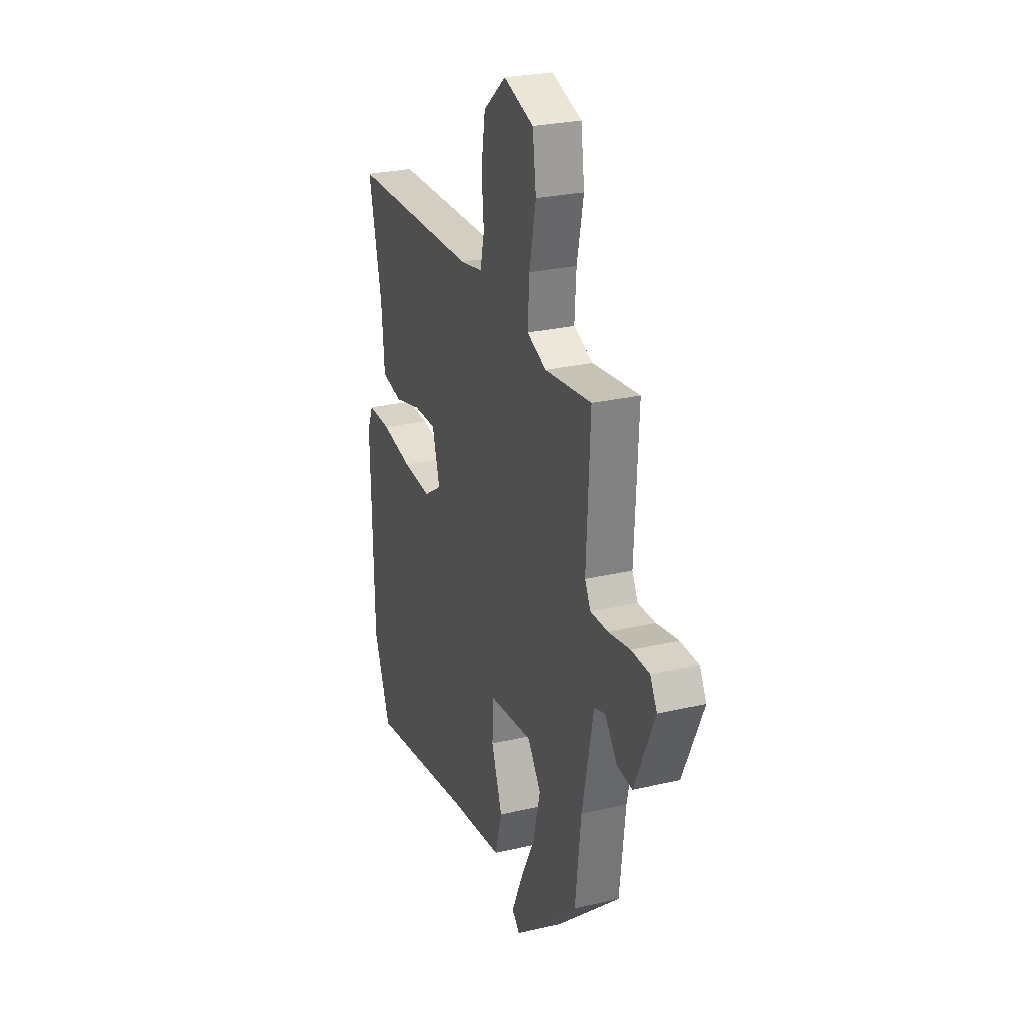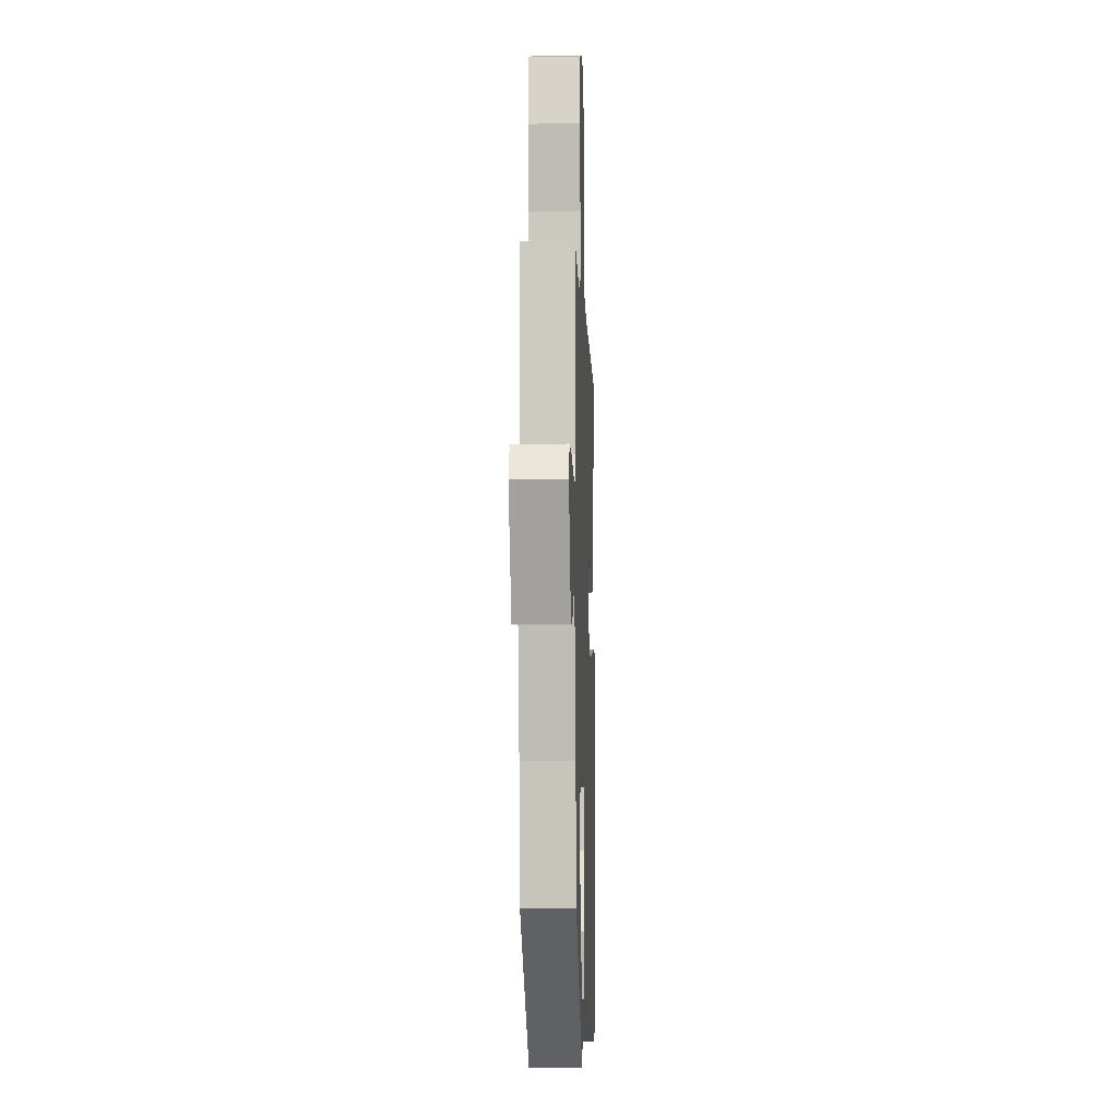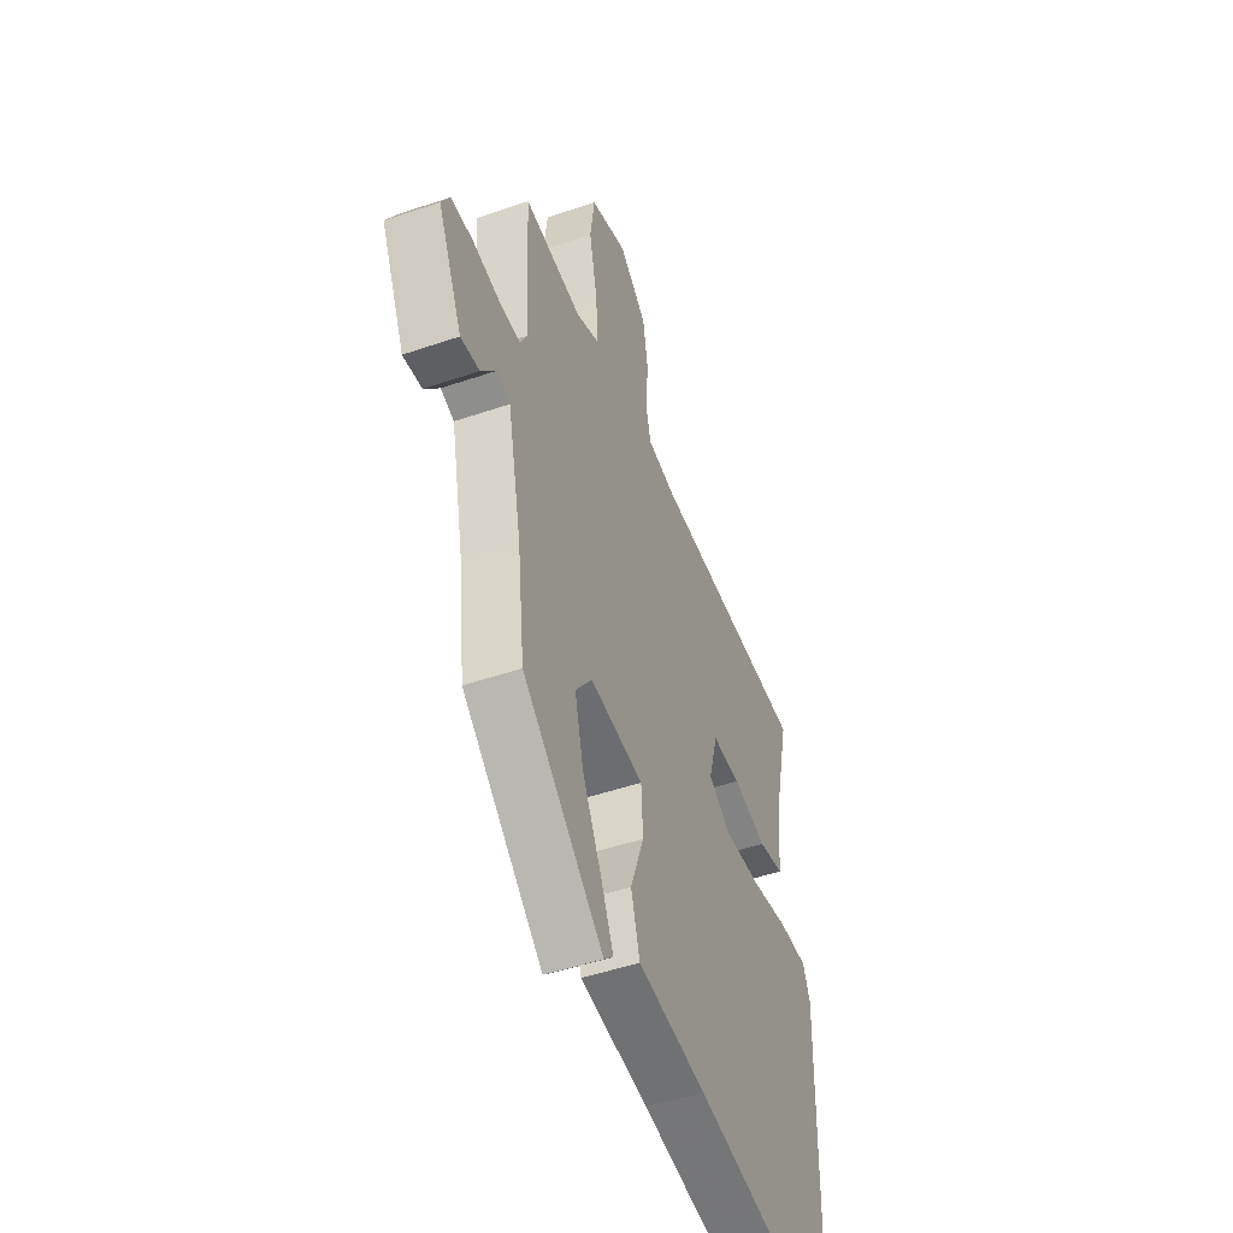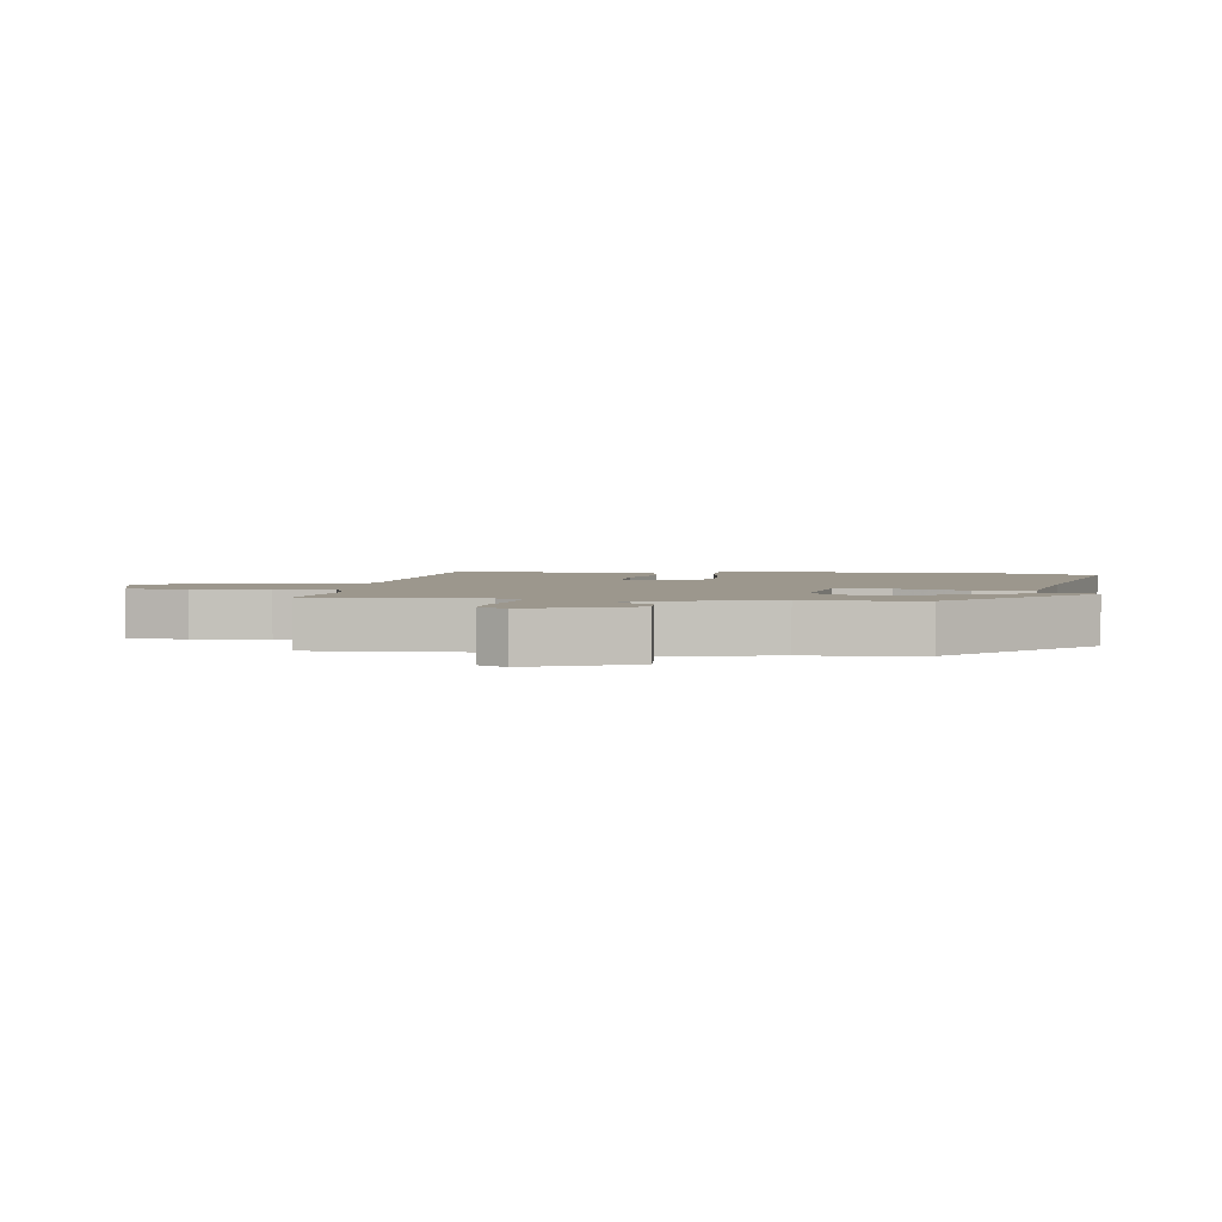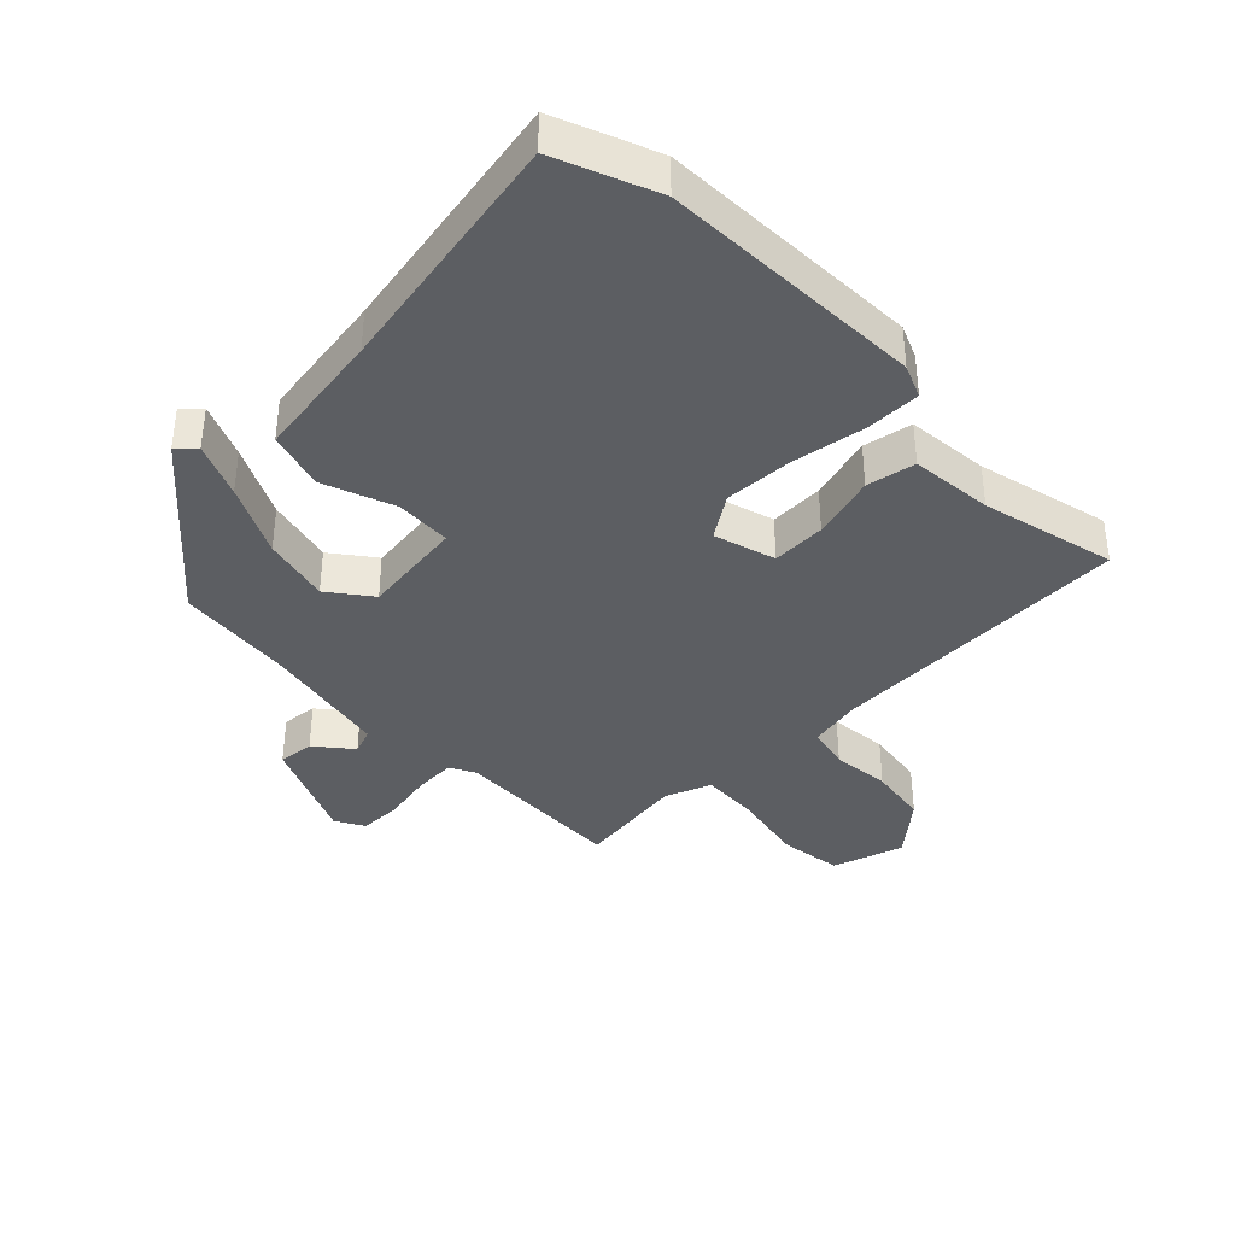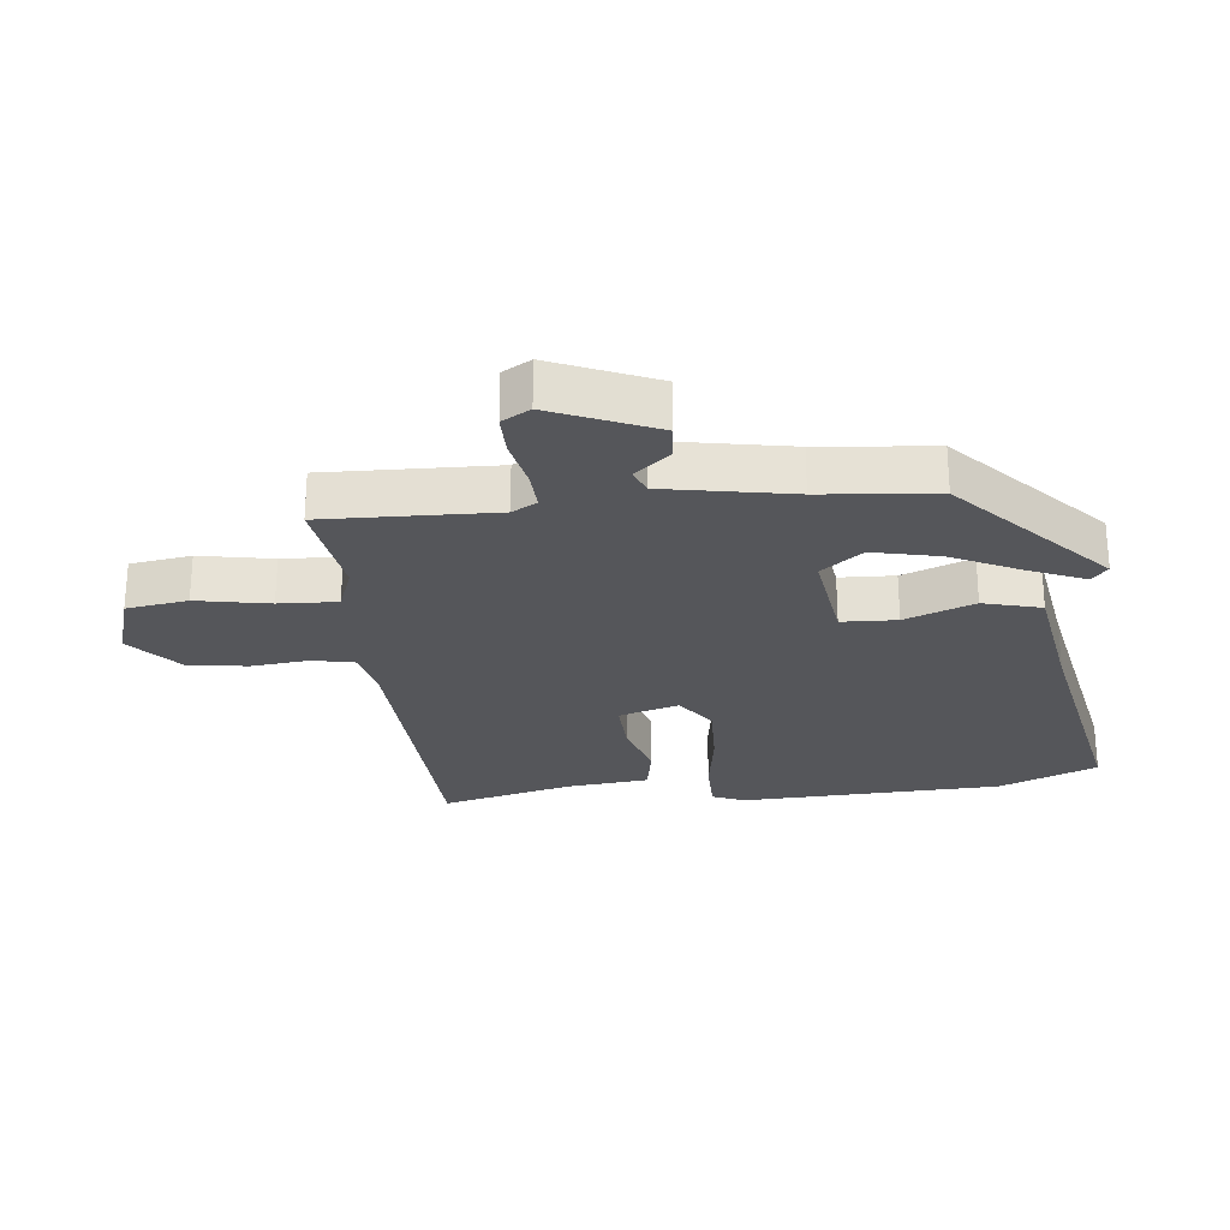
<metadata>
{"format":"obj","ext":"obj","renderer":"f3d","projection":"perspective","resolution":1024,"background":"white","views":[{"elev":26.7,"azim":70.0,"up":"+Z"},{"elev":-6.6,"azim":92.1,"up":"+Z"},{"elev":-48.0,"azim":111.1,"up":"+Z"},{"elev":2.9,"azim":99.3,"up":"+Y"},{"elev":-38.2,"azim":-135.0,"up":"+Y"},{"elev":-26.0,"azim":97.2,"up":"+Y"}]}
</metadata>
<code>
v 0.466 0.07 -0.337
v 0.226 0.07 -0.549
v 0.198 0.07 -0.523
v 0.235 0.07 -0.439
v 0.291 0.07 -0.329
v 0.317 0.07 -0.224
v 0.268 0.07 -0.158
v 0.108 0.07 -0.177
v 0.103 0.07 -0.264
v 0.143 0.07 -0.374
v 0.117 0.07 -0.465
v -0.087 0.07 -0.494
v -0.476 0.07 -0.562
v -0.537 0.07 -0.406
v -0.546 0.07 0.007
v -0.524 0.07 0.058
v -0.438 0.07 0.057
v -0.324 0.07 0.037
v -0.217 0.07 0.031
v -0.151 0.07 0.074
v -0.178 0.07 0.17
v -0.262 0.07 0.168
v -0.363 0.07 0.141
v -0.439 0.07 0.156
v -0.45 0.07 0.285
v -0.498 0.07 0.494
v -0.023 0.07 0.508
v 0.06 0.07 0.524
v 0.075 0.07 0.59
v 0.067 0.07 0.681
v 0.082 0.07 0.774
v 0.165 0.07 0.843
v 0.275 0.07 0.807
v 0.288 0.07 0.71
v 0.264 0.07 0.595
v 0.258 0.07 0.503
v 0.329 0.07 0.475
v 0.5 0.07 0.497
v 0.487 0.07 0.228
v 0.508 0.07 0.188
v 0.572 0.07 0.19
v 0.651 0.07 0.205
v 0.717 0.07 0.204
v 0.742 0.07 0.159
v 0.669 0.07 -0.003
v 0.613 0.07 0.003
v 0.568 0.07 0.059
v 0.528 0.07 0.045
v 0.487 0.07 -0.156
v 0.466 0 -0.337
v 0.226 0 -0.549
v 0.198 0 -0.523
v 0.235 0 -0.439
v 0.291 0 -0.329
v 0.317 0 -0.224
v 0.268 0 -0.158
v 0.108 0 -0.177
v 0.103 0 -0.264
v 0.143 0 -0.374
v 0.117 0 -0.465
v -0.087 0 -0.494
v -0.476 0 -0.562
v -0.537 0 -0.406
v -0.546 0 0.007
v -0.524 0 0.058
v -0.438 0 0.057
v -0.324 0 0.037
v -0.217 0 0.031
v -0.151 0 0.074
v -0.178 0 0.17
v -0.262 0 0.168
v -0.363 0 0.141
v -0.439 0 0.156
v -0.45 0 0.285
v -0.498 0 0.494
v -0.023 0 0.508
v 0.06 0 0.524
v 0.075 0 0.59
v 0.067 0 0.681
v 0.082 0 0.774
v 0.165 0 0.843
v 0.275 0 0.807
v 0.288 0 0.71
v 0.264 0 0.595
v 0.258 0 0.503
v 0.329 0 0.475
v 0.5 0 0.497
v 0.487 0 0.228
v 0.508 0 0.188
v 0.572 0 0.19
v 0.651 0 0.205
v 0.717 0 0.204
v 0.742 0 0.159
v 0.669 0 -0.003
v 0.613 0 0.003
v 0.568 0 0.059
v 0.528 0 0.045
v 0.487 0 -0.156
f 44 45 46 47
f 44 47 48
f 41 42 43 44
f 40 41 44 48
f 39 40 48 49
f 37 38 39
f 36 37 39 49
f 32 33 34 35
f 32 35 36
f 29 30 31 32
f 28 29 32 36
f 27 28 36 49
f 25 26 27
f 22 23 24 25
f 21 22 25 27
f 20 21 27 49
f 15 16 17 18
f 15 18 19
f 12 13 14 15
f 12 15 19
f 9 10 11 12
f 8 9 12 19
f 7 8 19 20
f 2 3 4 5
f 49 1 2 5
f 49 5 6
f 7 20 49
f 6 7 49
f 96 95 94 93
f 97 96 93
f 93 92 91 90
f 97 93 90 89
f 98 97 89 88
f 88 87 86
f 98 88 86 85
f 84 83 82 81
f 85 84 81
f 81 80 79 78
f 85 81 78 77
f 98 85 77 76
f 76 75 74
f 74 73 72 71
f 76 74 71 70
f 98 76 70 69
f 67 66 65 64
f 68 67 64
f 64 63 62 61
f 68 64 61
f 61 60 59 58
f 68 61 58 57
f 69 68 57 56
f 54 53 52 51
f 54 51 50 98
f 55 54 98
f 98 69 56
f 98 56 55
f 1 50 51 2
f 2 51 52 3
f 3 52 53 4
f 4 53 54 5
f 5 54 55 6
f 6 55 56 7
f 7 56 57 8
f 8 57 58 9
f 9 58 59 10
f 10 59 60 11
f 11 60 61 12
f 12 61 62 13
f 13 62 63 14
f 14 63 64 15
f 15 64 65 16
f 16 65 66 17
f 17 66 67 18
f 18 67 68 19
f 19 68 69 20
f 20 69 70 21
f 21 70 71 22
f 22 71 72 23
f 23 72 73 24
f 24 73 74 25
f 25 74 75 26
f 26 75 76 27
f 27 76 77 28
f 28 77 78 29
f 29 78 79 30
f 30 79 80 31
f 31 80 81 32
f 32 81 82 33
f 33 82 83 34
f 34 83 84 35
f 35 84 85 36
f 36 85 86 37
f 37 86 87 38
f 38 87 88 39
f 39 88 89 40
f 40 89 90 41
f 41 90 91 42
f 42 91 92 43
f 43 92 93 44
f 44 93 94 45
f 45 94 95 46
f 46 95 96 47
f 47 96 97 48
f 48 97 98 49
f 49 98 50 1

</code>
